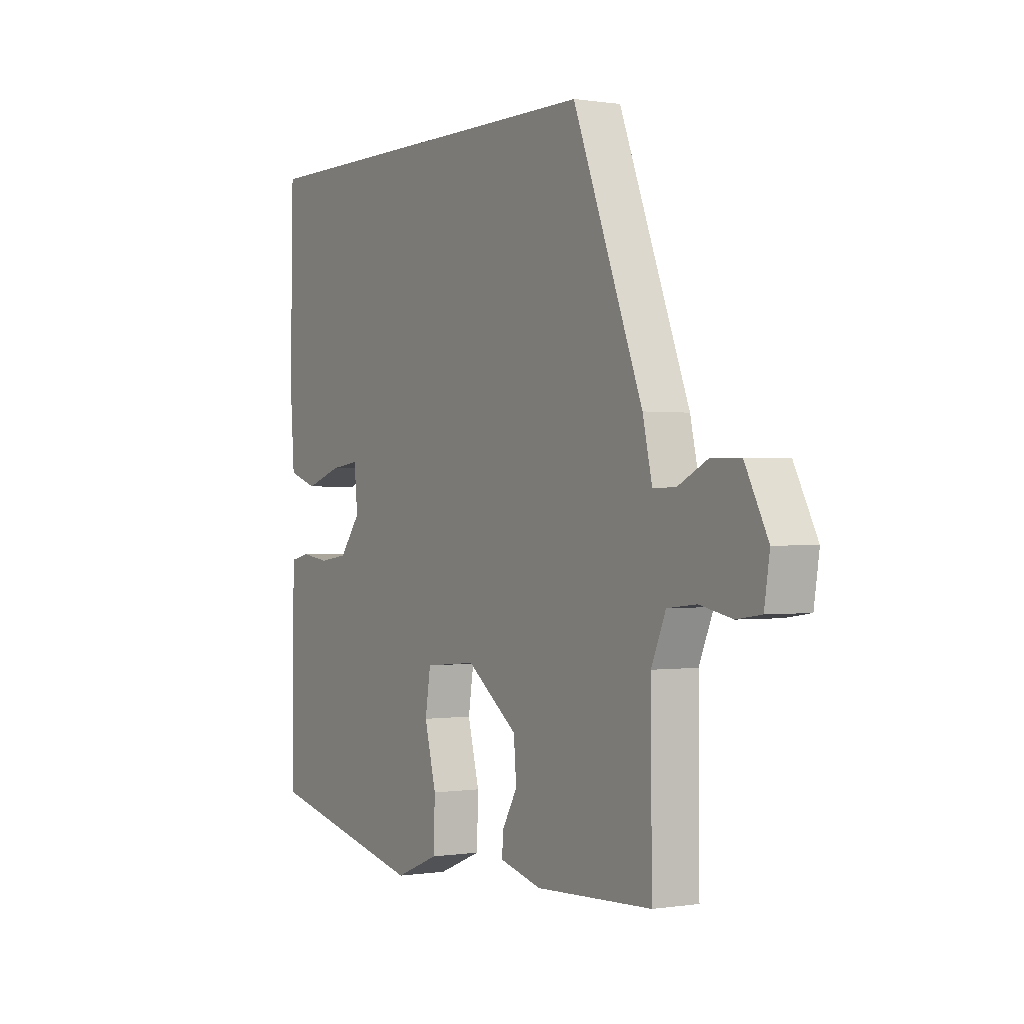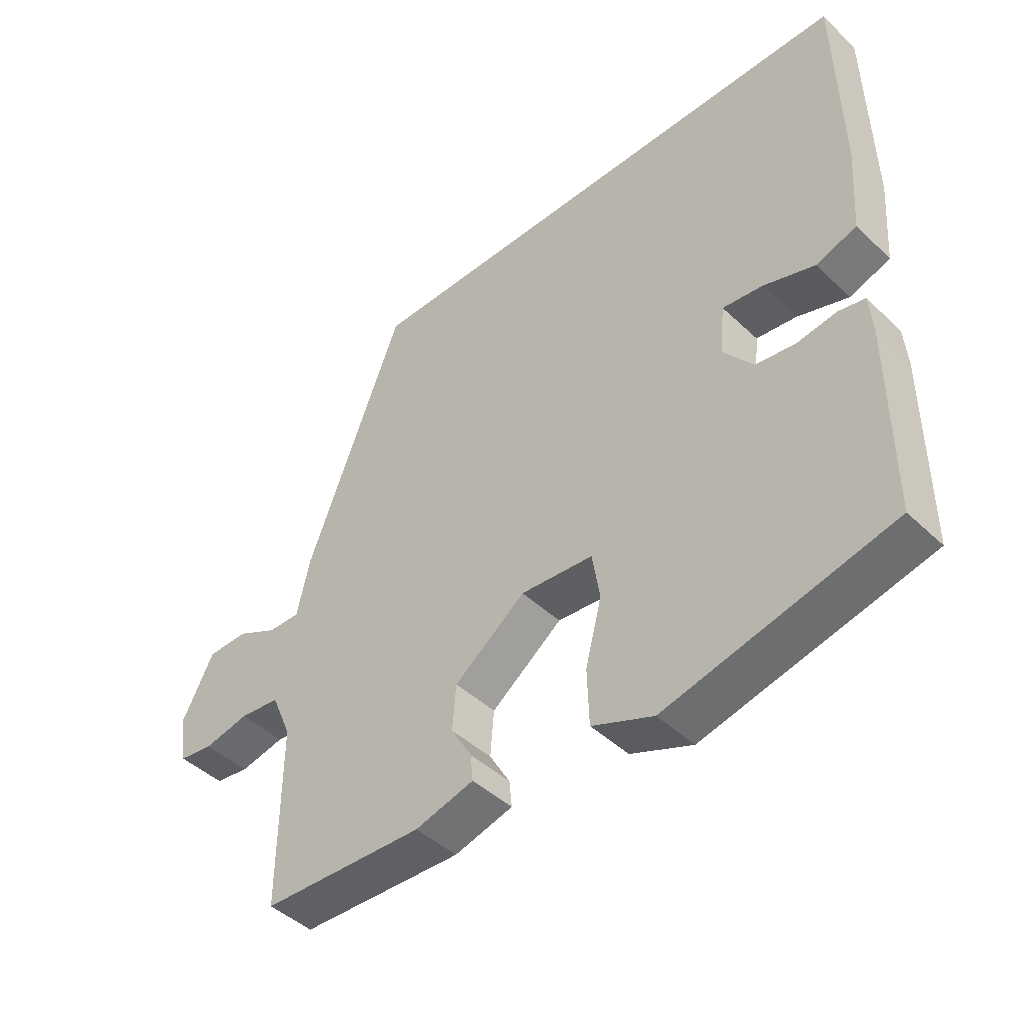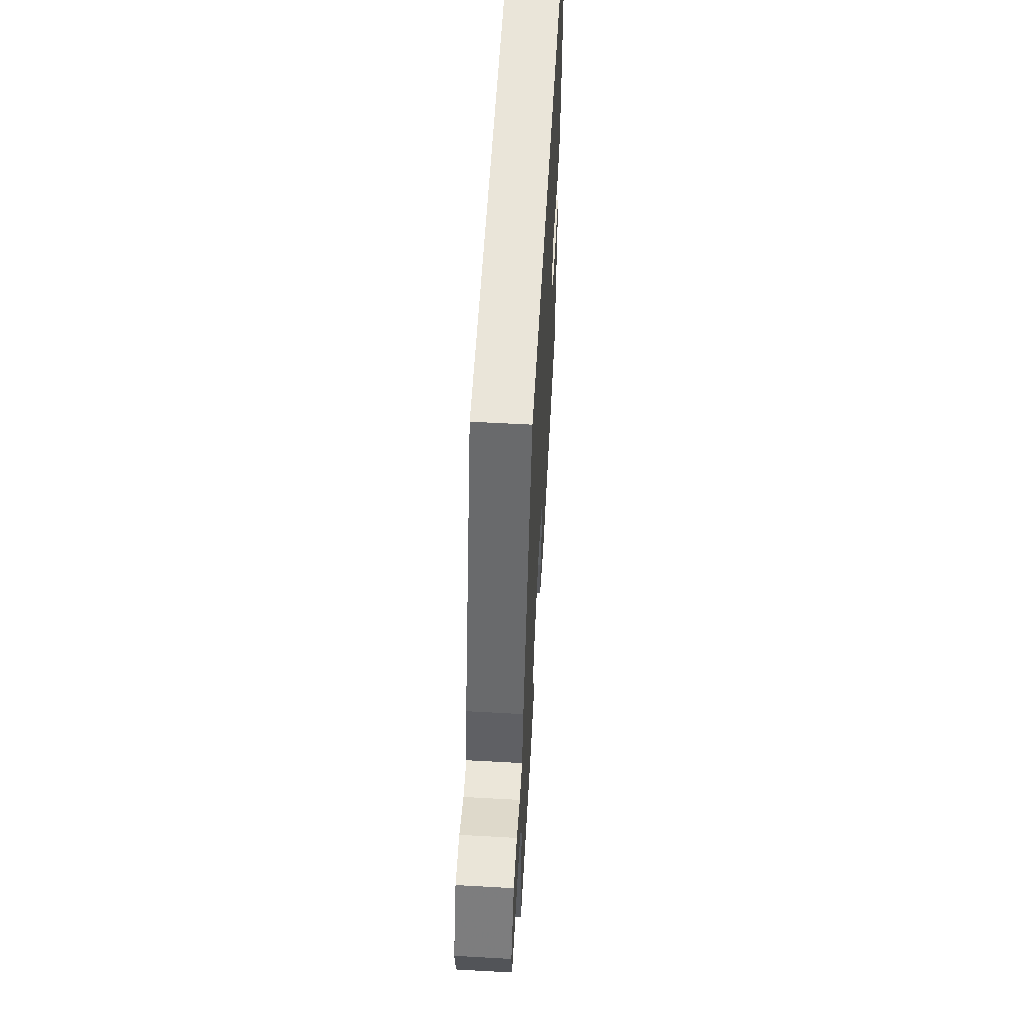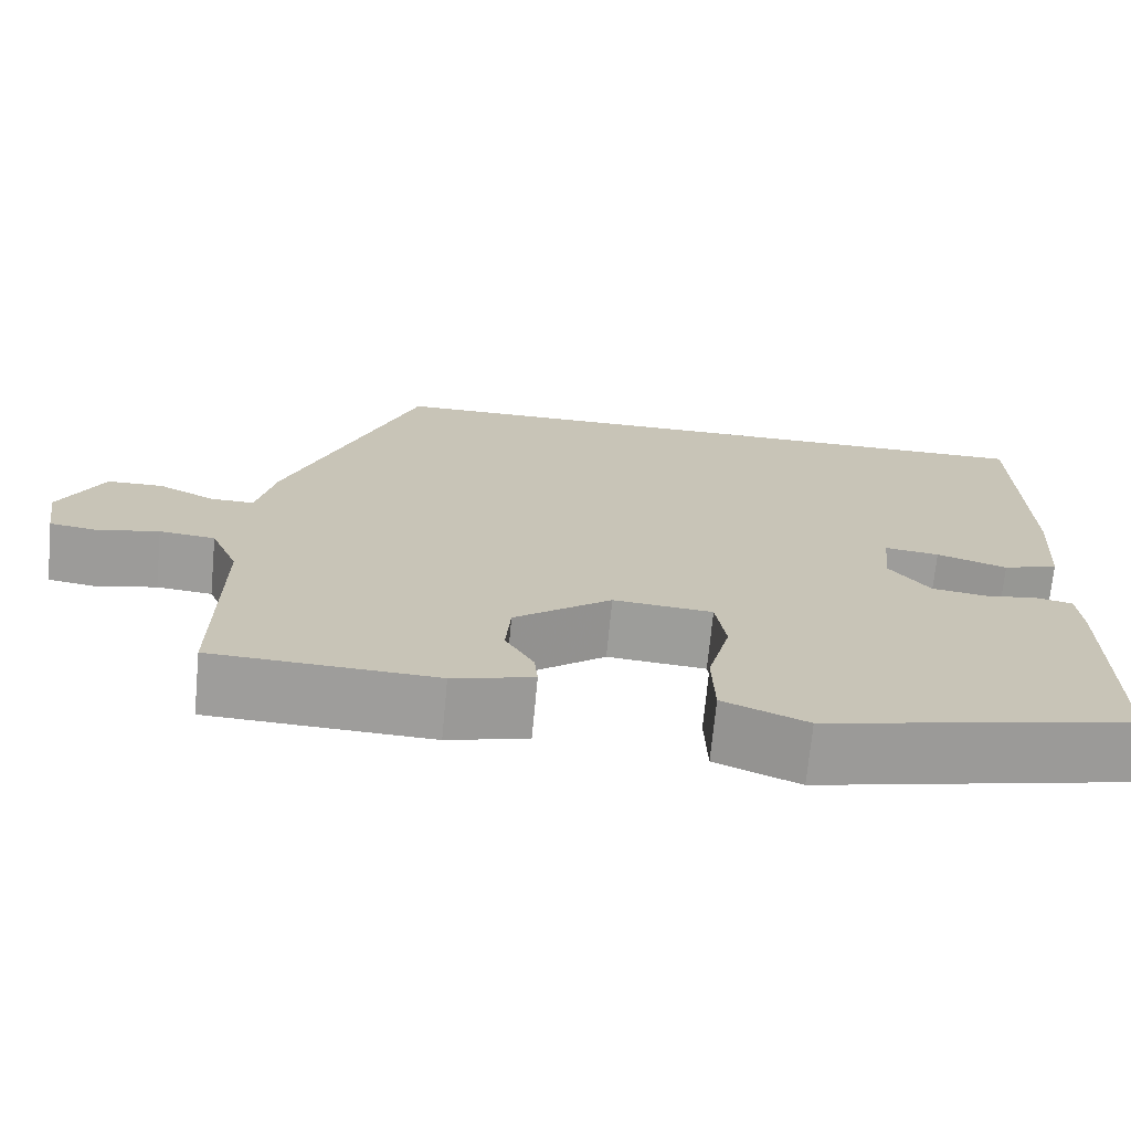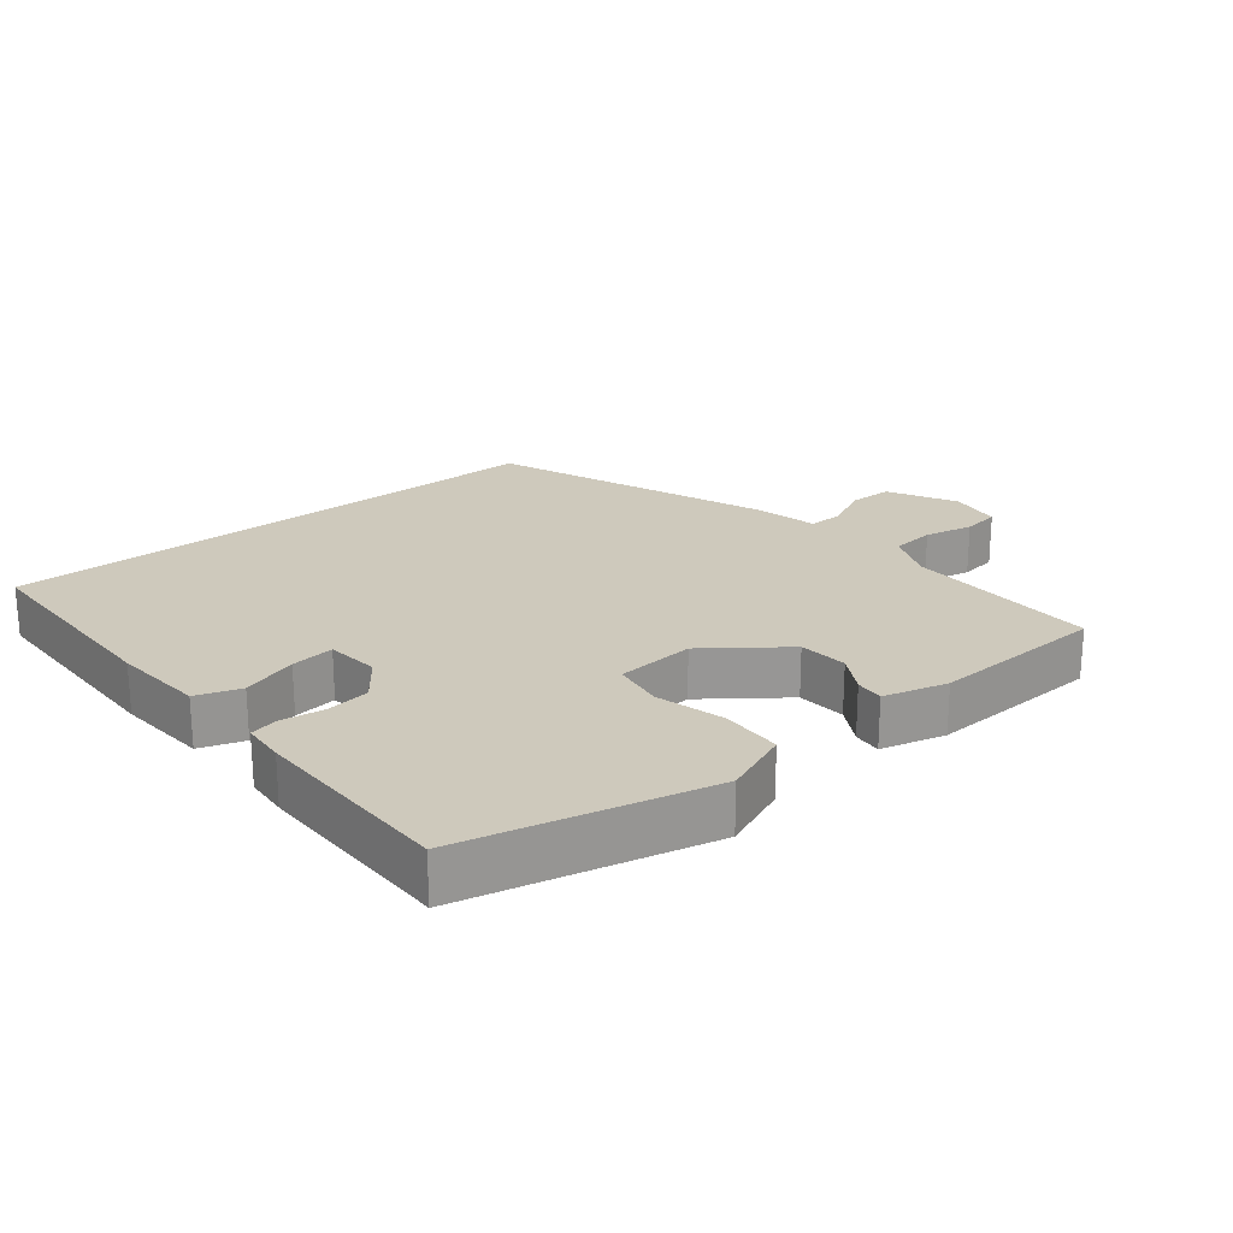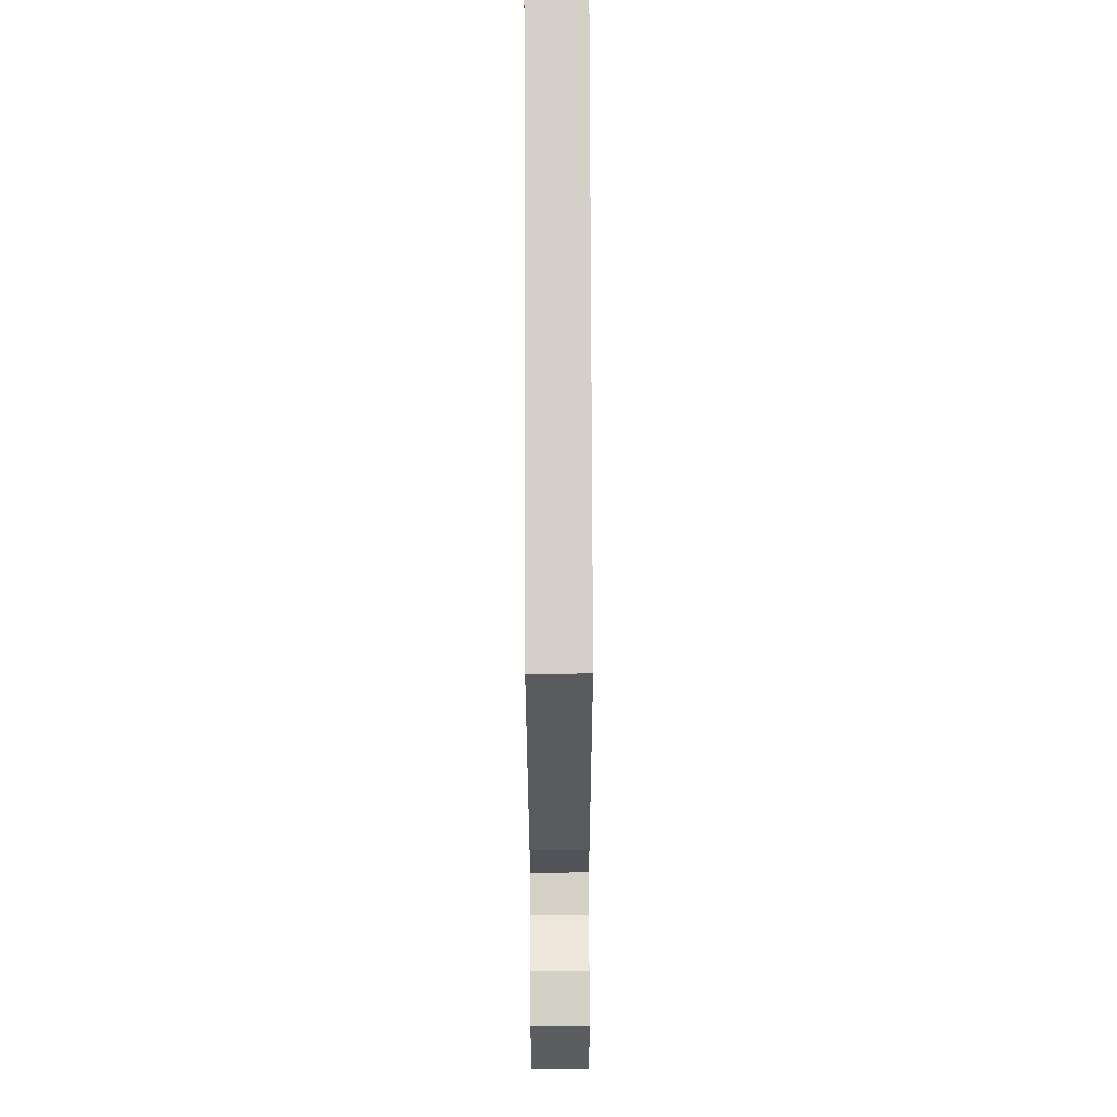
<metadata>
{"format":"obj","ext":"obj","renderer":"f3d","projection":"perspective","resolution":1024,"background":"white","views":[{"elev":-0.0,"azim":-120.8,"up":"+Z"},{"elev":-44.9,"azim":42.6,"up":"+Z"},{"elev":57.9,"azim":-86.7,"up":"+Z"},{"elev":-70.7,"azim":-5.4,"up":"+Z"},{"elev":22.3,"azim":140.9,"up":"+Y"},{"elev":80.0,"azim":-90.2,"up":"+Z"}]}
</metadata>
<code>
v -0.32 0.07 0.5
v 0.506 0.07 0.5
v 0.512 0.07 0.176
v 0.502 0.07 0.039
v 0.437 0.07 0.017
v 0.355 0.07 0.044
v 0.291 0.07 0.052
v 0.283 0.07 -0.027
v 0.33 0.07 -0.088
v 0.394 0.07 -0.097
v 0.457 0.07 -0.088
v 0.499 0.07 -0.097
v 0.504 0.07 -0.161
v 0.504 0.07 -0.462
v 0.145 0.07 -0.545
v 0.047 0.07 -0.505
v 0.044 0.07 -0.415
v 0.07 0.07 -0.314
v 0.058 0.07 -0.238
v -0.058 0.07 -0.228
v -0.172 0.07 -0.314
v -0.178 0.07 -0.386
v -0.145 0.07 -0.443
v -0.141 0.07 -0.485
v -0.235 0.07 -0.51
v -0.495 0.07 -0.499
v -0.493 0.07 -0.212
v -0.525 0.07 -0.137
v -0.59 0.07 -0.13
v -0.662 0.07 -0.145
v -0.717 0.07 -0.137
v -0.729 0.07 -0.06
v -0.678 0.07 0.039
v -0.613 0.07 0.04
v -0.547 0.07 0.007
v -0.496 0.07 0.006
v -0.475 0.07 0.099
v -0.32 0 0.5
v 0.506 0 0.5
v 0.512 0 0.176
v 0.502 0 0.039
v 0.437 0 0.017
v 0.355 0 0.044
v 0.291 0 0.052
v 0.283 0 -0.027
v 0.33 0 -0.088
v 0.394 0 -0.097
v 0.457 0 -0.088
v 0.499 0 -0.097
v 0.504 0 -0.161
v 0.504 0 -0.462
v 0.145 0 -0.545
v 0.047 0 -0.505
v 0.044 0 -0.415
v 0.07 0 -0.314
v 0.058 0 -0.238
v -0.058 0 -0.228
v -0.172 0 -0.314
v -0.178 0 -0.386
v -0.145 0 -0.443
v -0.141 0 -0.485
v -0.235 0 -0.51
v -0.495 0 -0.499
v -0.493 0 -0.212
v -0.525 0 -0.137
v -0.59 0 -0.13
v -0.662 0 -0.145
v -0.717 0 -0.137
v -0.729 0 -0.06
v -0.678 0 0.039
v -0.613 0 0.04
v -0.547 0 0.007
v -0.496 0 0.006
v -0.475 0 0.099
f 1 2 3
f 37 1 3
f 36 37 3
f 33 34 35
f 32 33 35
f 31 32 35
f 30 31 35
f 29 30 35
f 28 29 35 36
f 27 28 36 3
f 25 26 27
f 24 25 27
f 23 24 27
f 22 23 27
f 21 22 27
f 20 21 27
f 16 17 18
f 15 16 18
f 14 15 18
f 13 14 18
f 12 13 18
f 11 12 18
f 10 11 18
f 9 10 18 19
f 8 9 19 20
f 3 4 5 6
f 3 6 7
f 27 3 7
f 7 8 20 27
f 40 39 38
f 40 38 74
f 40 74 73
f 72 71 70
f 72 70 69
f 72 69 68
f 72 68 67
f 72 67 66
f 73 72 66 65
f 40 73 65 64
f 64 63 62
f 64 62 61
f 64 61 60
f 64 60 59
f 64 59 58
f 64 58 57
f 55 54 53
f 55 53 52
f 55 52 51
f 55 51 50
f 55 50 49
f 55 49 48
f 55 48 47
f 56 55 47 46
f 57 56 46 45
f 43 42 41 40
f 44 43 40
f 44 40 64
f 64 57 45 44
f 1 38 39 2
f 2 39 40 3
f 3 40 41 4
f 4 41 42 5
f 5 42 43 6
f 6 43 44 7
f 7 44 45 8
f 8 45 46 9
f 9 46 47 10
f 10 47 48 11
f 11 48 49 12
f 12 49 50 13
f 13 50 51 14
f 14 51 52 15
f 15 52 53 16
f 16 53 54 17
f 17 54 55 18
f 18 55 56 19
f 19 56 57 20
f 20 57 58 21
f 21 58 59 22
f 22 59 60 23
f 23 60 61 24
f 24 61 62 25
f 25 62 63 26
f 26 63 64 27
f 27 64 65 28
f 28 65 66 29
f 29 66 67 30
f 30 67 68 31
f 31 68 69 32
f 32 69 70 33
f 33 70 71 34
f 34 71 72 35
f 35 72 73 36
f 36 73 74 37
f 37 74 38 1

</code>
